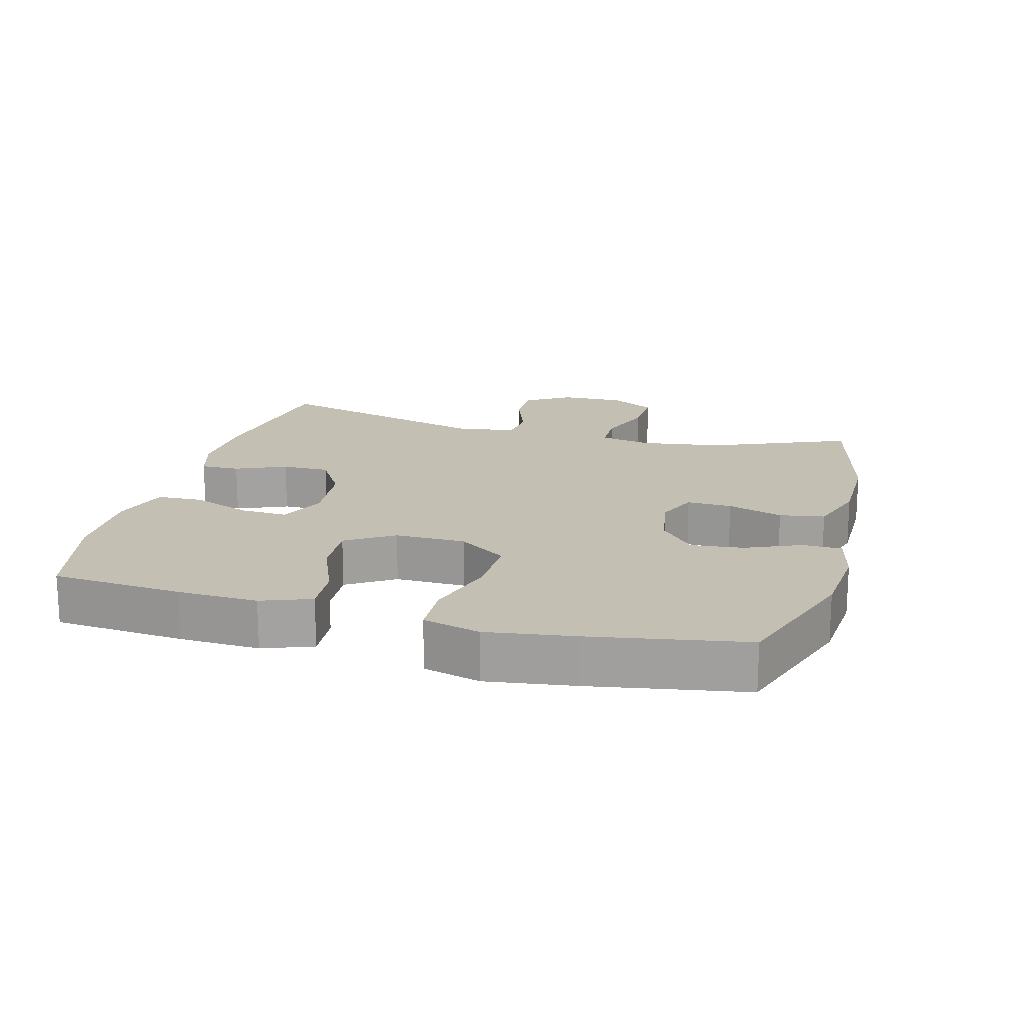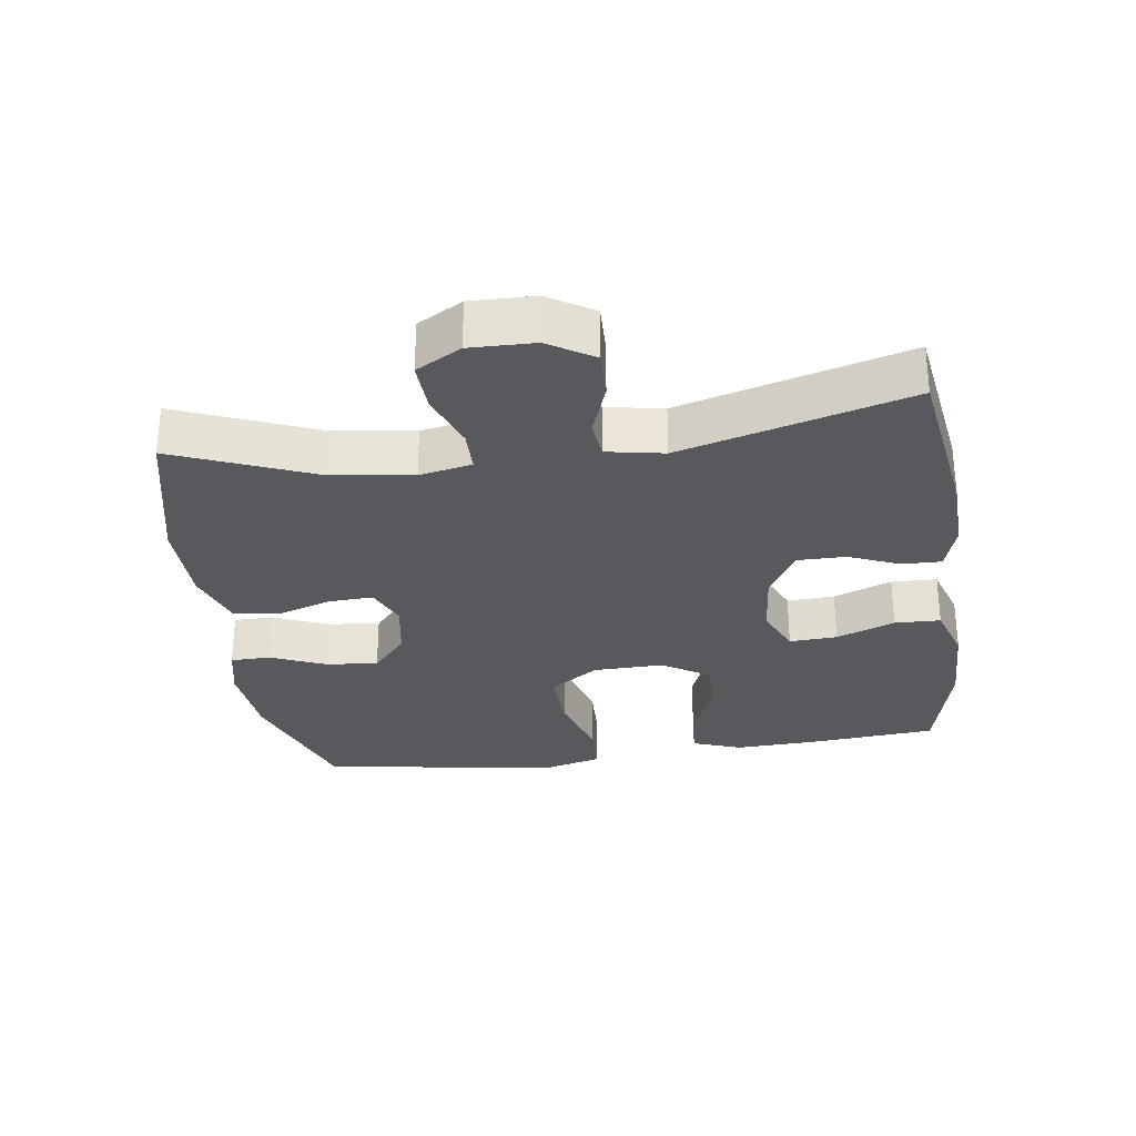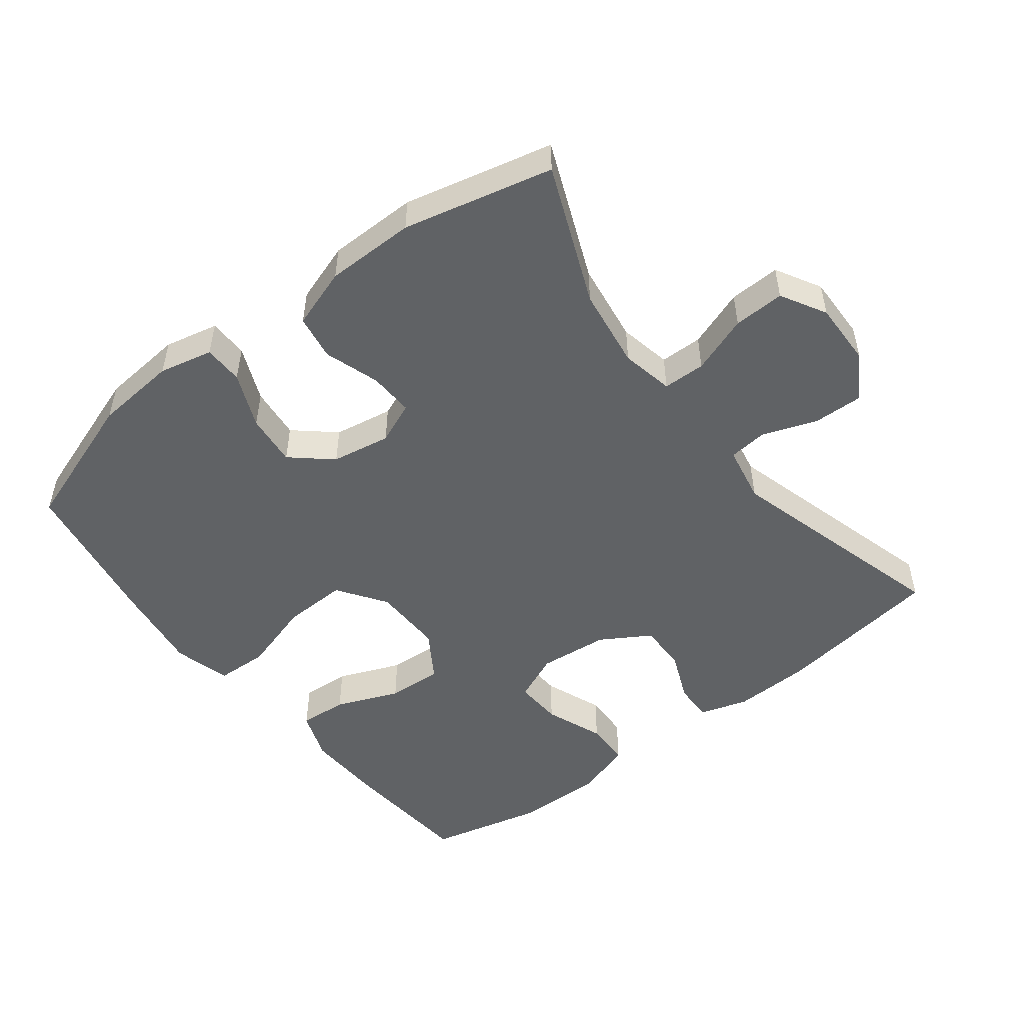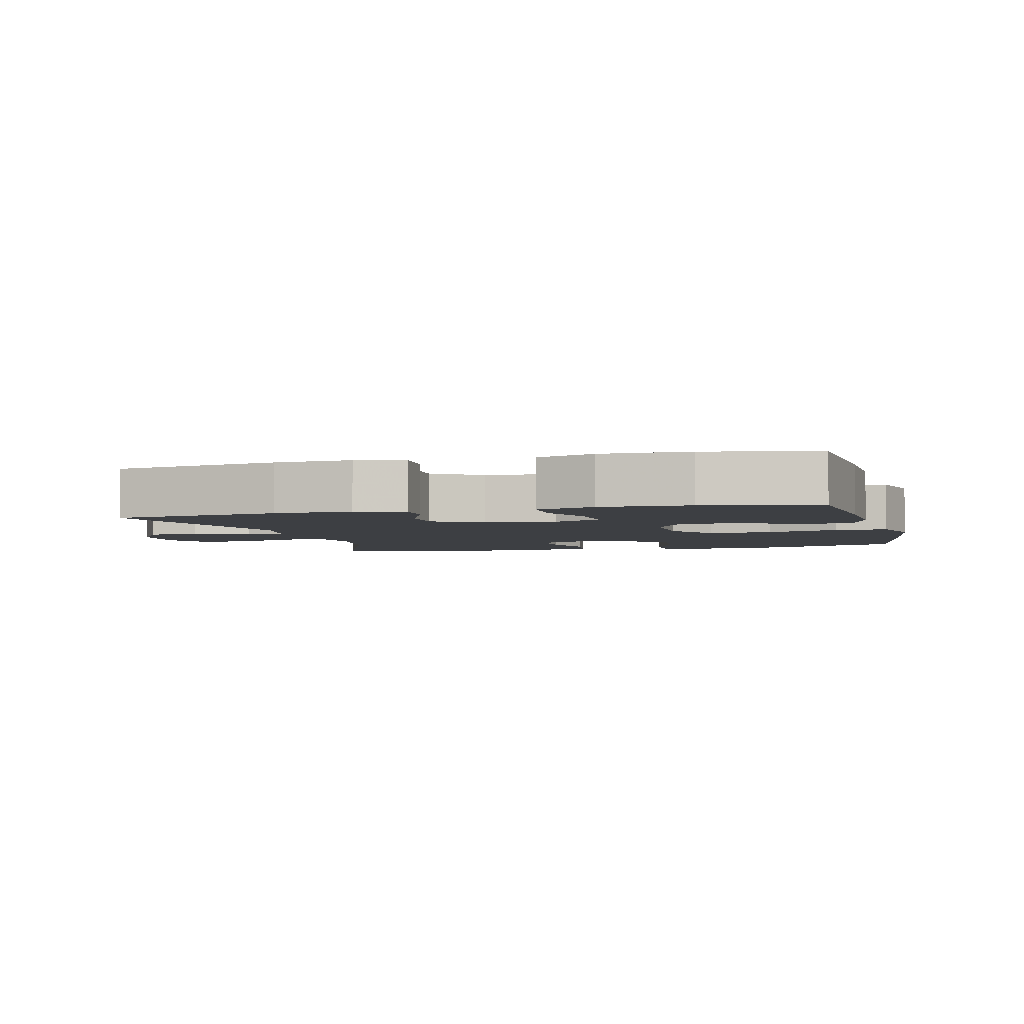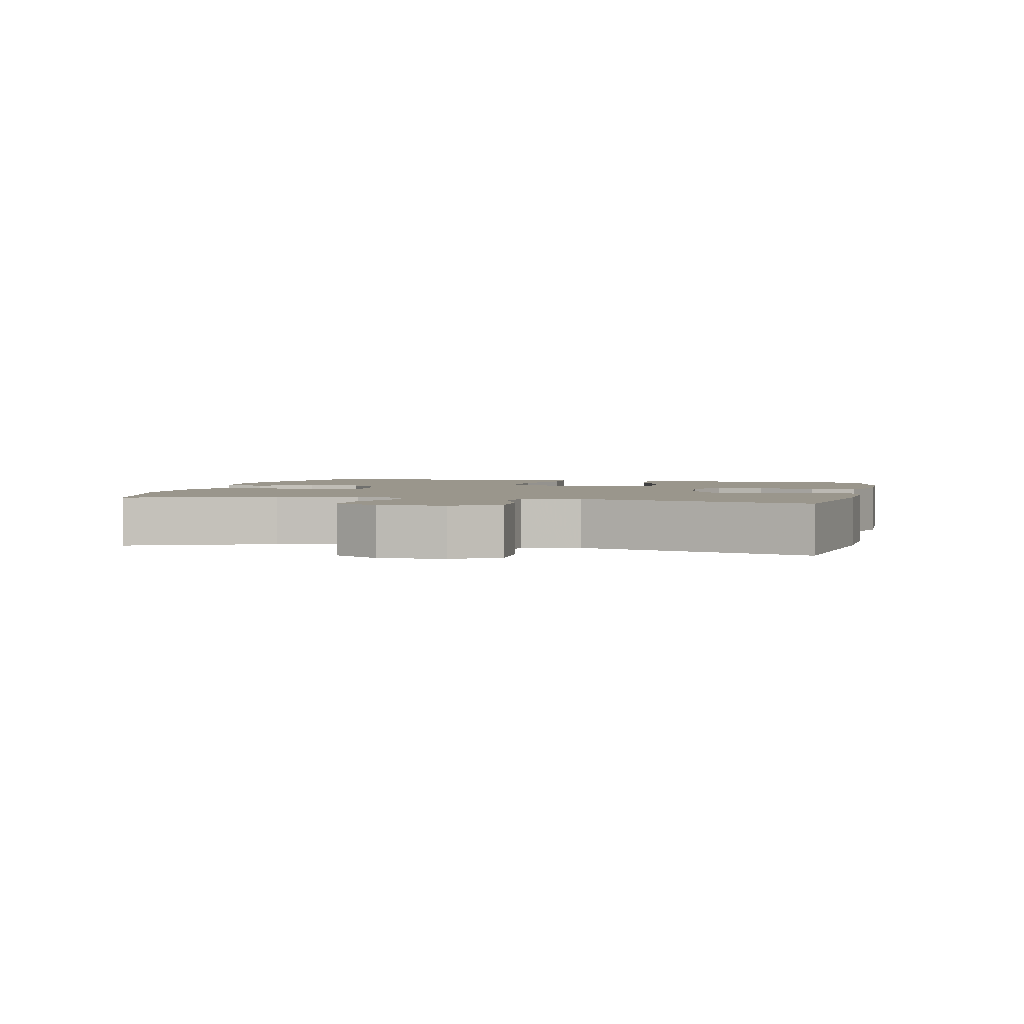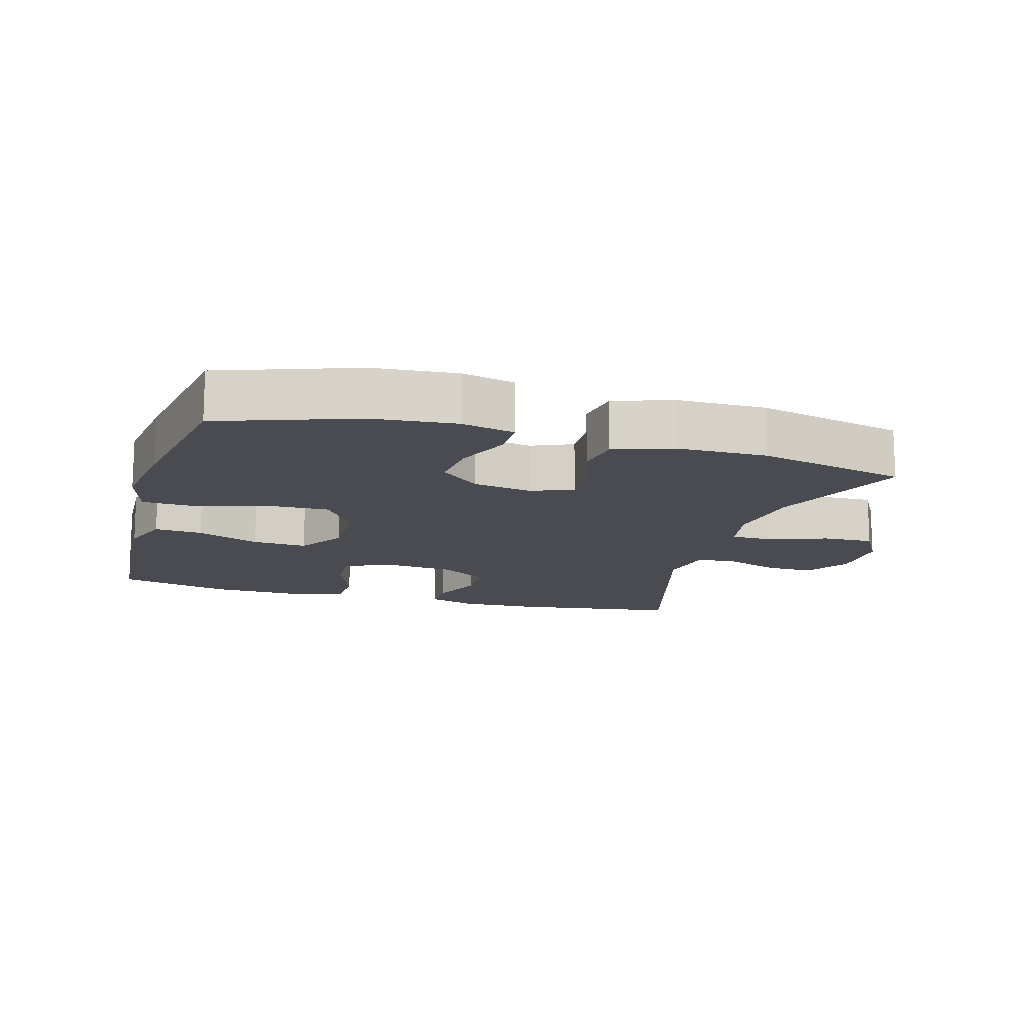
<metadata>
{"format":"obj","ext":"obj","renderer":"f3d","projection":"perspective","resolution":1024,"background":"white","views":[{"elev":17.7,"azim":-75.1,"up":"+Y"},{"elev":-29.4,"azim":98.1,"up":"+Y"},{"elev":-50.5,"azim":37.6,"up":"+Y"},{"elev":-3.9,"azim":-165.3,"up":"+Y"},{"elev":2.5,"azim":103.0,"up":"+Y"},{"elev":-14.4,"azim":-16.0,"up":"+Y"}]}
</metadata>
<code>
v 0.5 0.07 0.5
v 0.415 0.07 0.293
v 0.398 0.07 0.173
v 0.414 0.07 0.095
v 0.477 0.07 0.094
v 0.563 0.07 0.125
v 0.639 0.07 0.128
v 0.677 0.07 0.061
v 0.675 0.07 -0.035
v 0.633 0.07 -0.102
v 0.56 0.07 -0.1
v 0.479 0.07 -0.071
v 0.421 0.07 -0.077
v 0.405 0.07 -0.162
v 0.5 0.07 -0.5
v 0.252 0.07 -0.536
v 0.137 0.07 -0.54
v 0.065 0.07 -0.518
v 0.066 0.07 -0.46
v 0.098 0.07 -0.384
v 0.098 0.07 -0.313
v 0.025 0.07 -0.269
v -0.079 0.07 -0.259
v -0.15 0.07 -0.29
v -0.146 0.07 -0.361
v -0.112 0.07 -0.448
v -0.114 0.07 -0.516
v -0.2 0.07 -0.543
v -0.332 0.07 -0.54
v -0.5 0.07 -0.5
v -0.517 0.07 -0.306
v -0.522 0.07 -0.187
v -0.495 0.07 -0.113
v -0.423 0.07 -0.118
v -0.329 0.07 -0.156
v -0.247 0.07 -0.161
v -0.202 0.07 -0.09
v -0.204 0.07 0.015
v -0.254 0.07 0.087
v -0.349 0.07 0.084
v -0.456 0.07 0.052
v -0.534 0.07 0.055
v -0.557 0.07 0.14
v -0.539 0.07 0.271
v -0.5 0.07 0.5
v -0.295 0.07 0.571
v -0.172 0.07 0.582
v -0.092 0.07 0.564
v -0.091 0.07 0.505
v -0.126 0.07 0.423
v -0.134 0.07 0.345
v -0.075 0.07 0.294
v 0.013 0.07 0.279
v 0.075 0.07 0.305
v 0.072 0.07 0.372
v 0.045 0.07 0.454
v 0.056 0.07 0.521
v 0.145 0.07 0.551
v 0.278 0.07 0.552
v 0.5 0 0.5
v 0.415 0 0.293
v 0.398 0 0.173
v 0.414 0 0.095
v 0.477 0 0.094
v 0.563 0 0.125
v 0.639 0 0.128
v 0.677 0 0.061
v 0.675 0 -0.035
v 0.633 0 -0.102
v 0.56 0 -0.1
v 0.479 0 -0.071
v 0.421 0 -0.077
v 0.405 0 -0.162
v 0.5 0 -0.5
v 0.252 0 -0.536
v 0.137 0 -0.54
v 0.065 0 -0.518
v 0.066 0 -0.46
v 0.098 0 -0.384
v 0.098 0 -0.313
v 0.025 0 -0.269
v -0.079 0 -0.259
v -0.15 0 -0.29
v -0.146 0 -0.361
v -0.112 0 -0.448
v -0.114 0 -0.516
v -0.2 0 -0.543
v -0.332 0 -0.54
v -0.5 0 -0.5
v -0.517 0 -0.306
v -0.522 0 -0.187
v -0.495 0 -0.113
v -0.423 0 -0.118
v -0.329 0 -0.156
v -0.247 0 -0.161
v -0.202 0 -0.09
v -0.204 0 0.015
v -0.254 0 0.087
v -0.349 0 0.084
v -0.456 0 0.052
v -0.534 0 0.055
v -0.557 0 0.14
v -0.539 0 0.271
v -0.5 0 0.5
v -0.295 0 0.571
v -0.172 0 0.582
v -0.092 0 0.564
v -0.091 0 0.505
v -0.126 0 0.423
v -0.134 0 0.345
v -0.075 0 0.294
v 0.013 0 0.279
v 0.075 0 0.305
v 0.072 0 0.372
v 0.045 0 0.454
v 0.056 0 0.521
v 0.145 0 0.551
v 0.278 0 0.552
f 59 1 2
f 58 59 2
f 57 58 2
f 56 57 2
f 55 56 2
f 54 55 2 3
f 53 54 3 4
f 52 53 4
f 48 49 50
f 47 48 50
f 46 47 50
f 45 46 50
f 44 45 50
f 43 44 50
f 42 43 50
f 41 42 50
f 40 41 50
f 39 40 50 51
f 38 39 51 52
f 33 34 35
f 32 33 35
f 31 32 35
f 30 31 35
f 29 30 35
f 28 29 35
f 27 28 35
f 26 27 35
f 25 26 35
f 24 25 35 36
f 23 24 36 37
f 18 19 20
f 17 18 20
f 16 17 20
f 15 16 20
f 14 15 20
f 13 14 20 21
f 10 11 12
f 9 10 12
f 8 9 12
f 7 8 12
f 6 7 12
f 5 6 12
f 4 5 12 13
f 52 4 13
f 38 52 13
f 37 38 13
f 23 37 13
f 22 23 13
f 13 21 22
f 61 60 118
f 61 118 117
f 61 117 116
f 61 116 115
f 61 115 114
f 62 61 114 113
f 63 62 113 112
f 63 112 111
f 109 108 107
f 109 107 106
f 109 106 105
f 109 105 104
f 109 104 103
f 109 103 102
f 109 102 101
f 109 101 100
f 109 100 99
f 110 109 99 98
f 111 110 98 97
f 94 93 92
f 94 92 91
f 94 91 90
f 94 90 89
f 94 89 88
f 94 88 87
f 94 87 86
f 94 86 85
f 94 85 84
f 95 94 84 83
f 96 95 83 82
f 79 78 77
f 79 77 76
f 79 76 75
f 79 75 74
f 79 74 73
f 80 79 73 72
f 71 70 69
f 71 69 68
f 71 68 67
f 71 67 66
f 71 66 65
f 71 65 64
f 72 71 64 63
f 72 63 111
f 72 111 97
f 72 97 96
f 72 96 82
f 72 82 81
f 81 80 72
f 1 60 61 2
f 2 61 62 3
f 3 62 63 4
f 4 63 64 5
f 5 64 65 6
f 6 65 66 7
f 7 66 67 8
f 8 67 68 9
f 9 68 69 10
f 10 69 70 11
f 11 70 71 12
f 12 71 72 13
f 13 72 73 14
f 14 73 74 15
f 15 74 75 16
f 16 75 76 17
f 17 76 77 18
f 18 77 78 19
f 19 78 79 20
f 20 79 80 21
f 21 80 81 22
f 22 81 82 23
f 23 82 83 24
f 24 83 84 25
f 25 84 85 26
f 26 85 86 27
f 27 86 87 28
f 28 87 88 29
f 29 88 89 30
f 30 89 90 31
f 31 90 91 32
f 32 91 92 33
f 33 92 93 34
f 34 93 94 35
f 35 94 95 36
f 36 95 96 37
f 37 96 97 38
f 38 97 98 39
f 39 98 99 40
f 40 99 100 41
f 41 100 101 42
f 42 101 102 43
f 43 102 103 44
f 44 103 104 45
f 45 104 105 46
f 46 105 106 47
f 47 106 107 48
f 48 107 108 49
f 49 108 109 50
f 50 109 110 51
f 51 110 111 52
f 52 111 112 53
f 53 112 113 54
f 54 113 114 55
f 55 114 115 56
f 56 115 116 57
f 57 116 117 58
f 58 117 118 59
f 59 118 60 1

</code>
